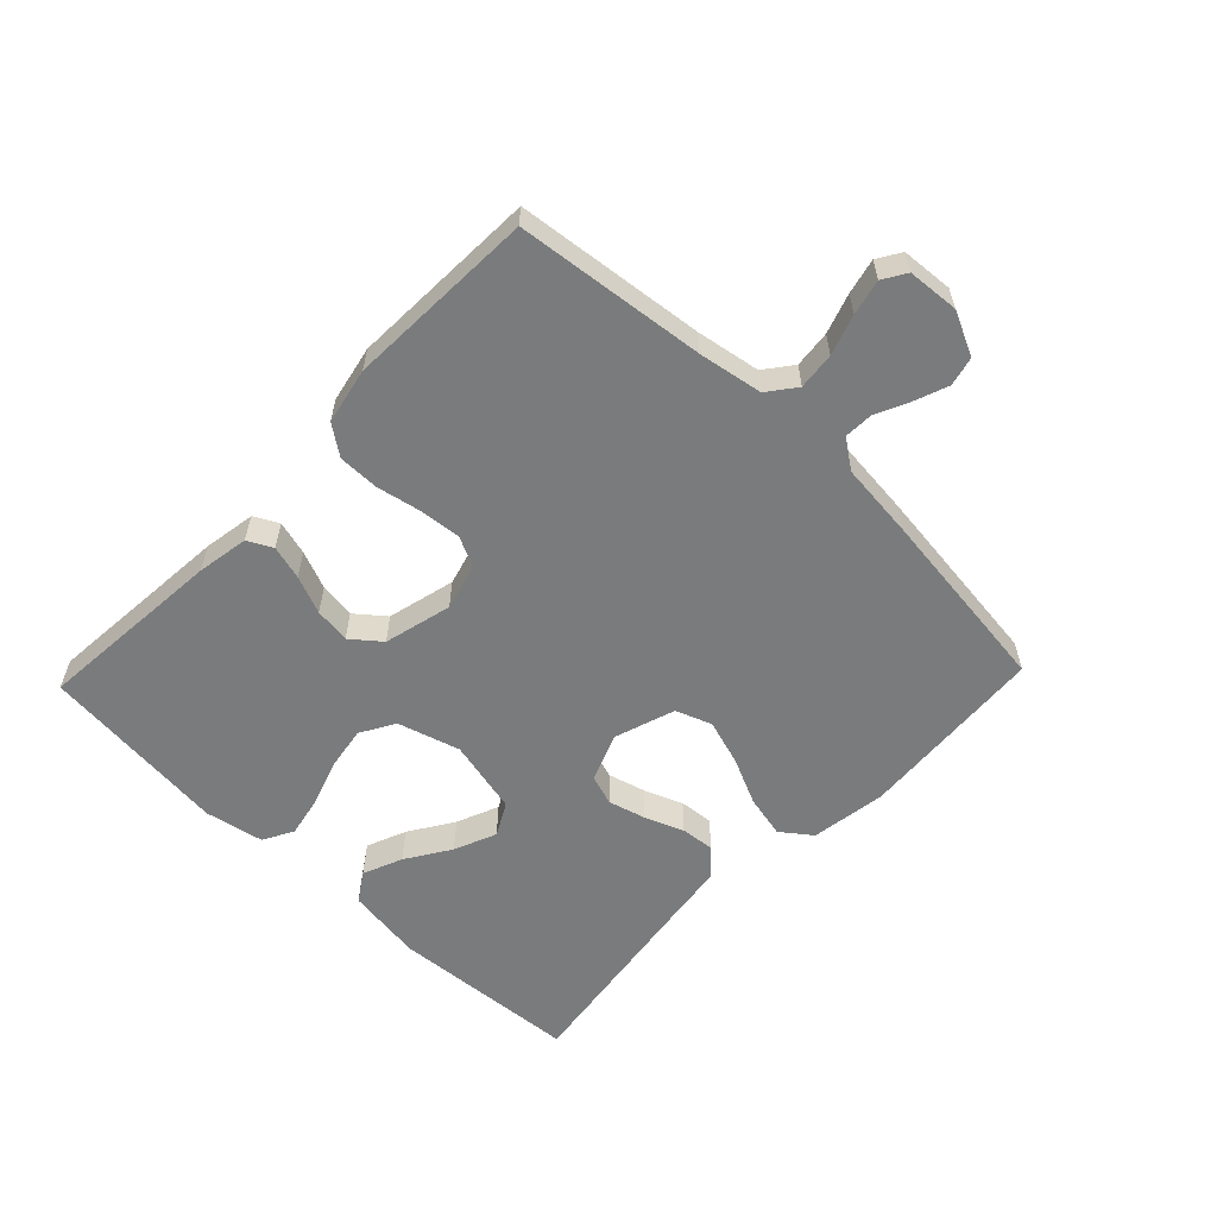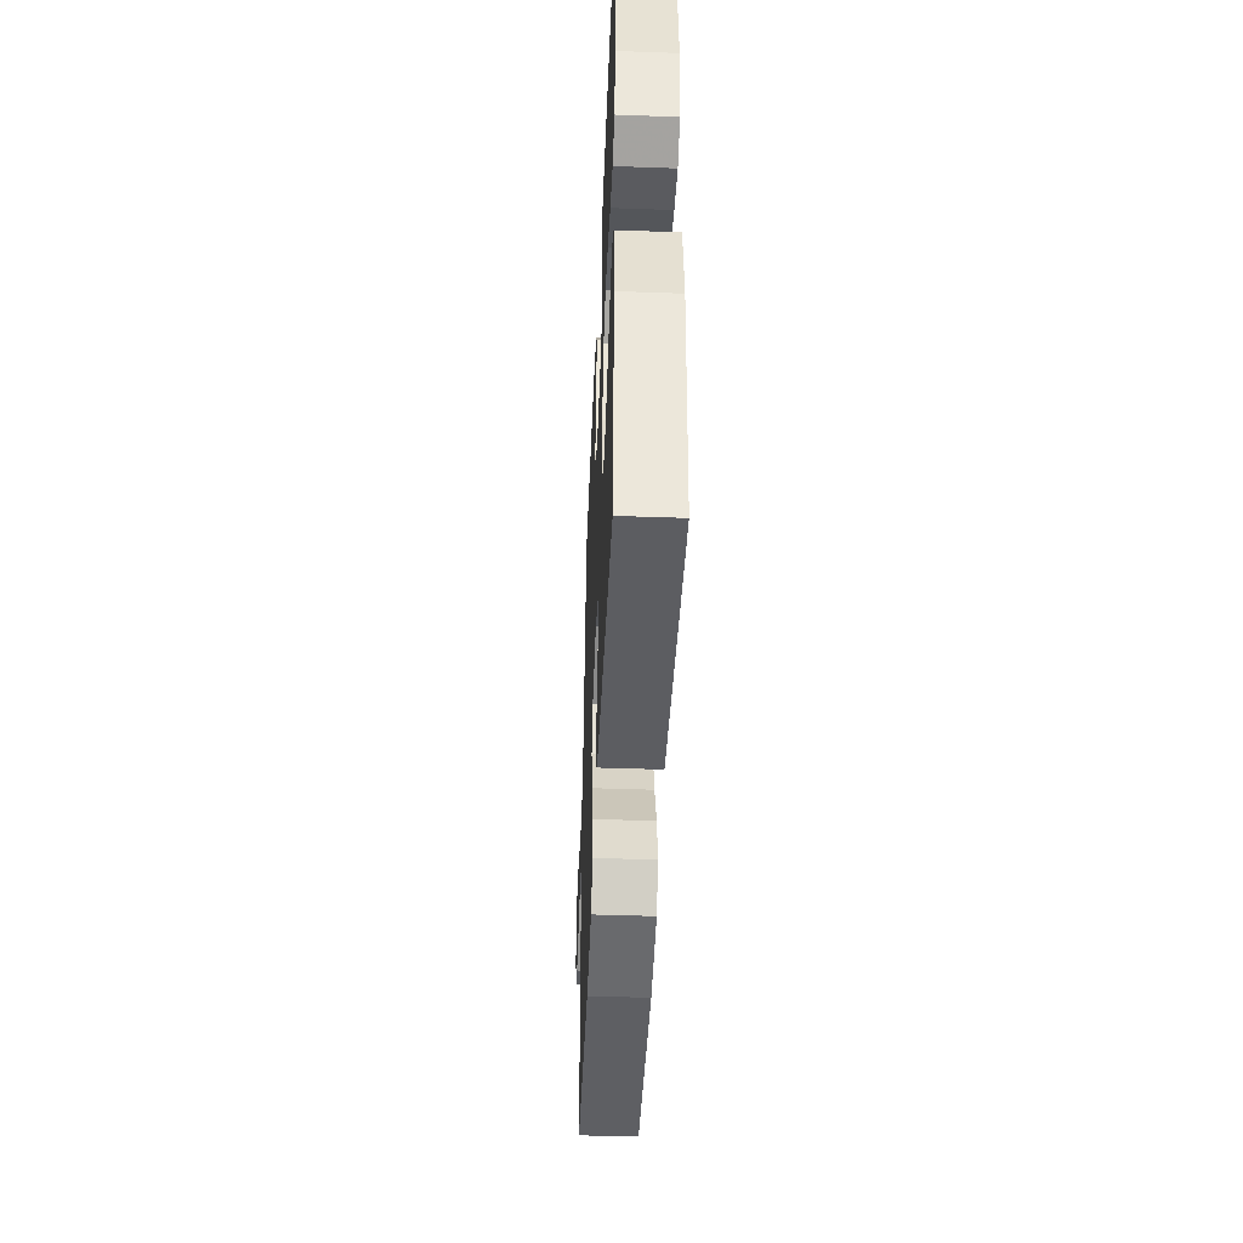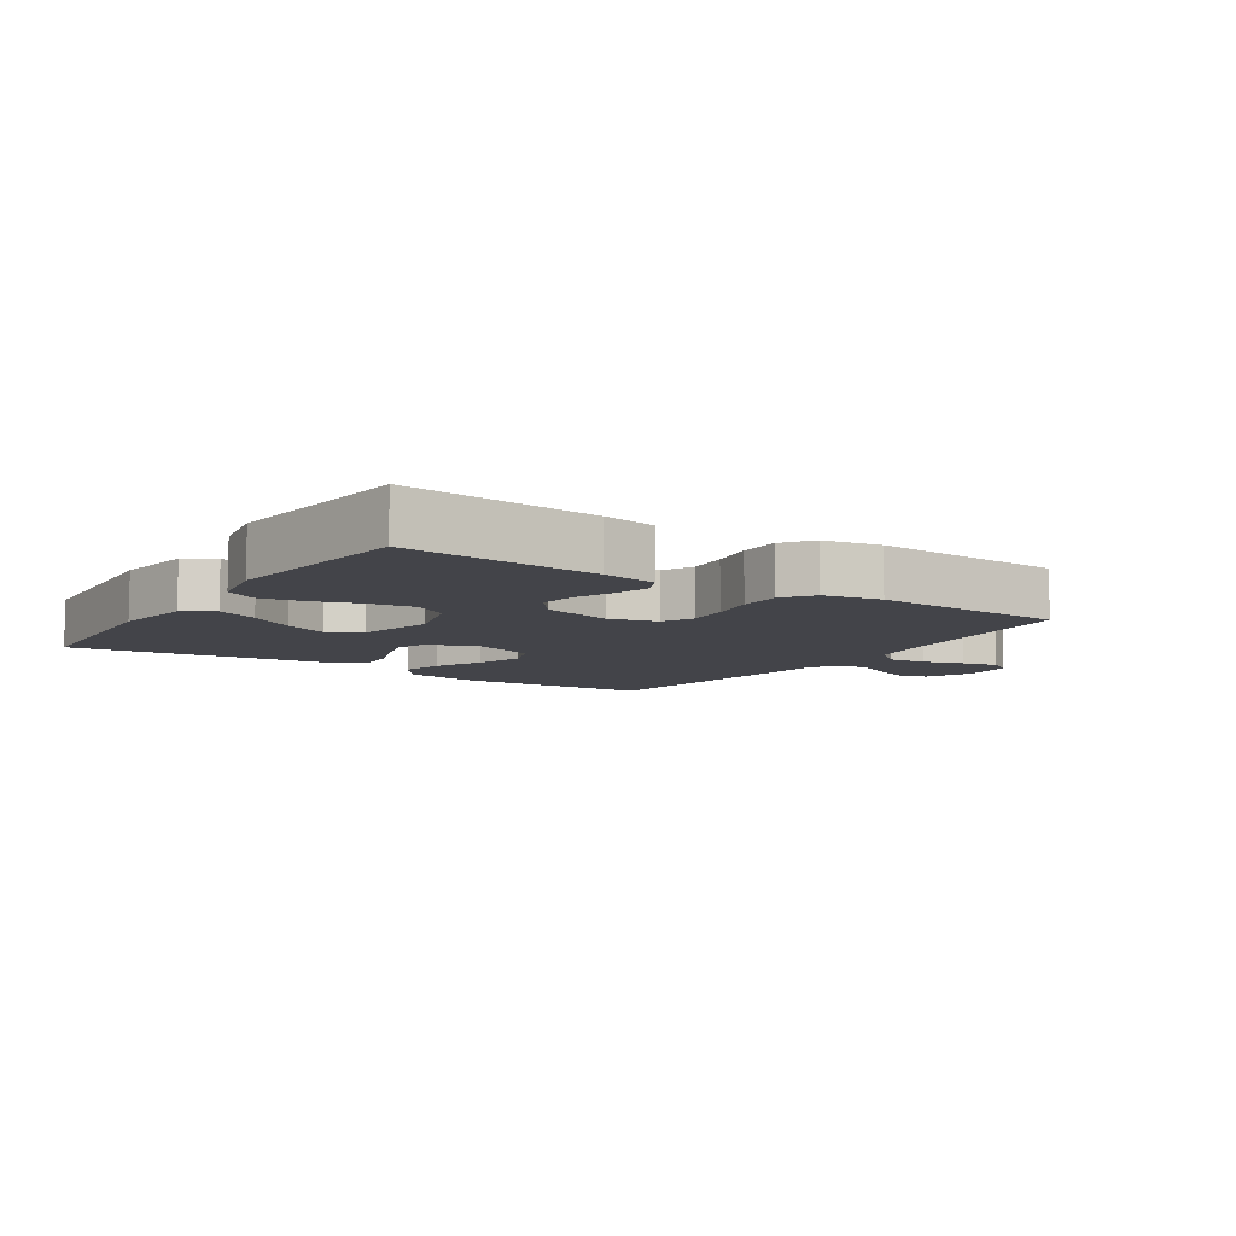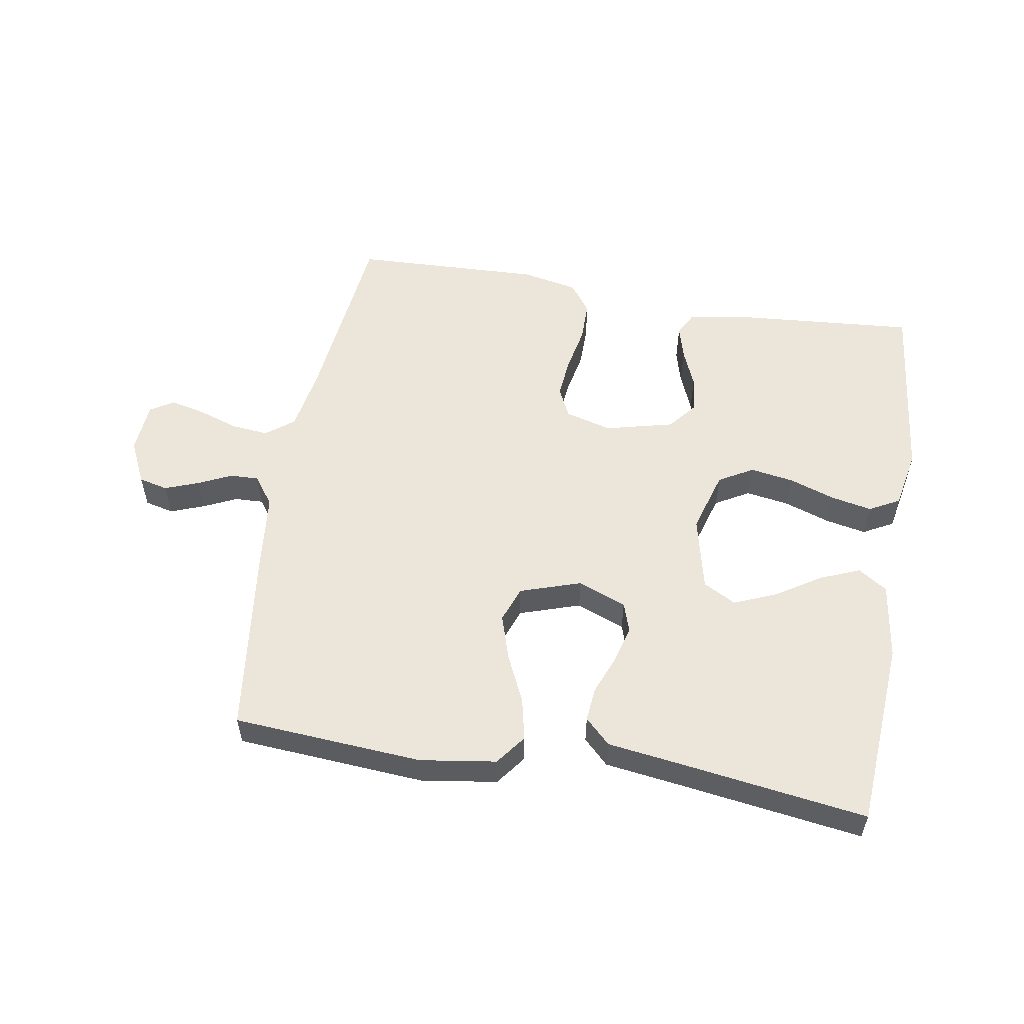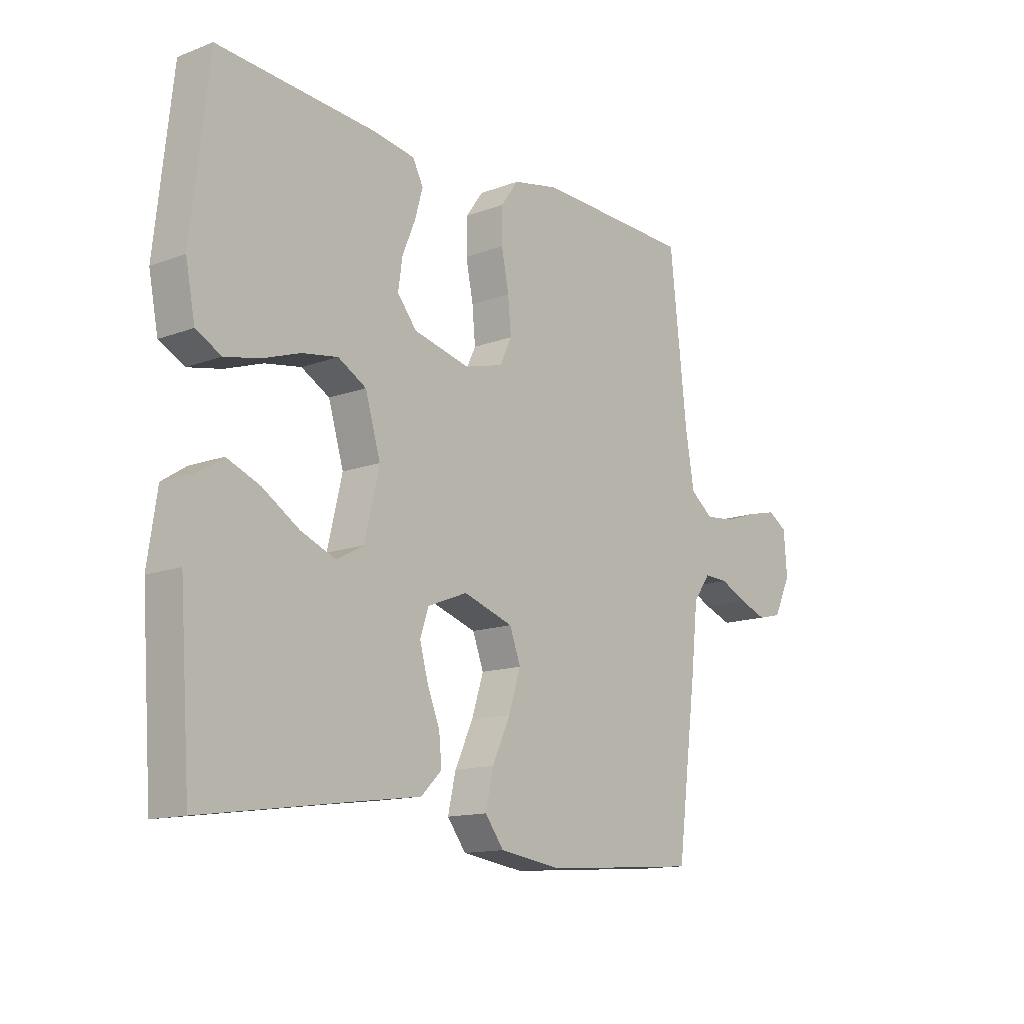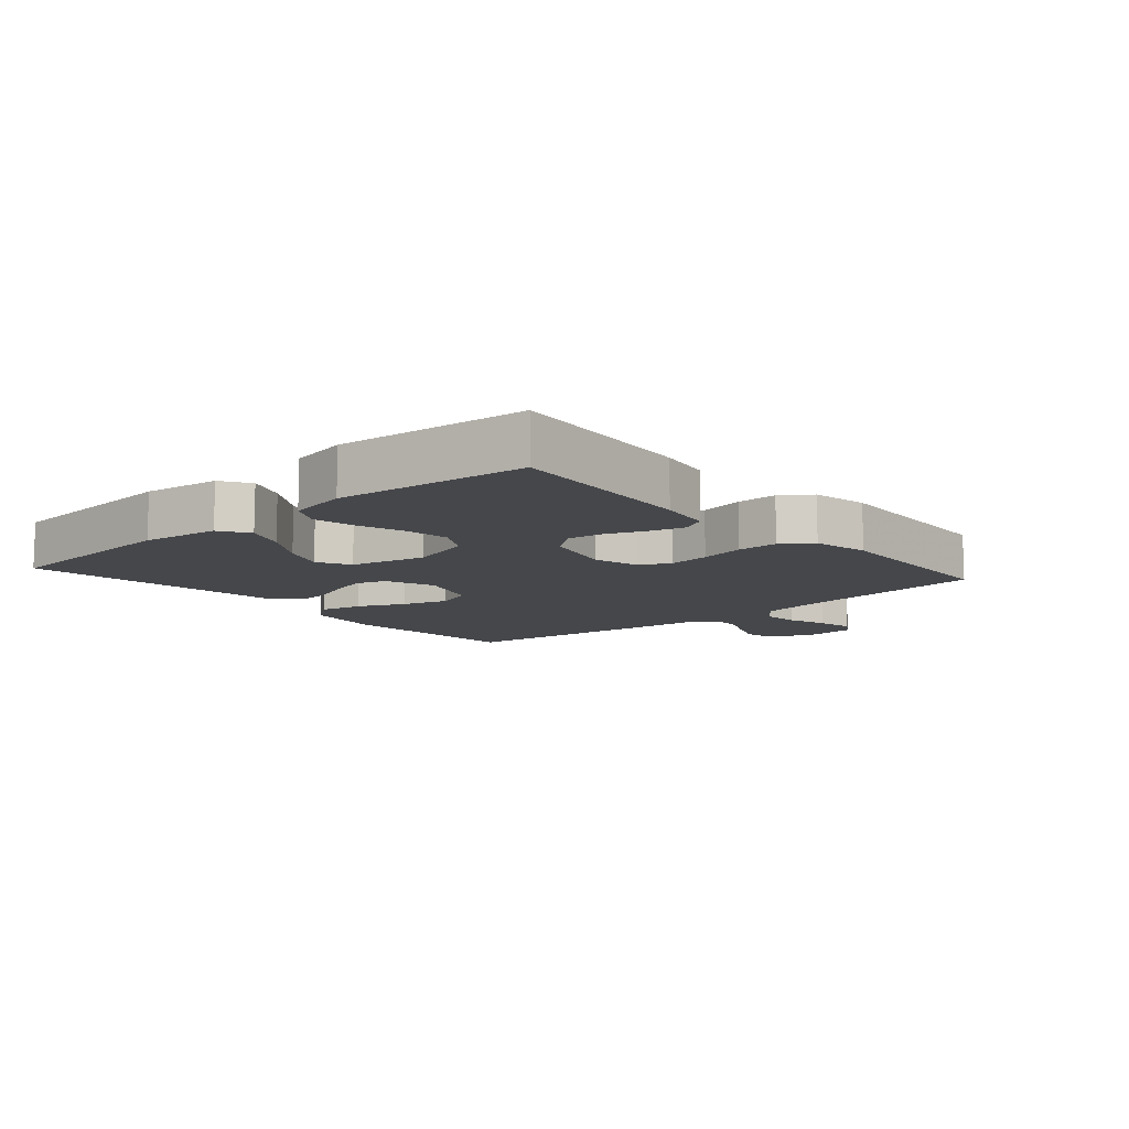
<metadata>
{"format":"obj","ext":"obj","renderer":"f3d","projection":"perspective","resolution":1024,"background":"white","views":[{"elev":-58.3,"azim":46.3,"up":"+Y"},{"elev":-44.5,"azim":-92.4,"up":"+Z"},{"elev":-8.4,"azim":-33.8,"up":"+Y"},{"elev":55.1,"azim":-170.3,"up":"+Y"},{"elev":-13.5,"azim":-49.7,"up":"+Z"},{"elev":-10.6,"azim":-48.9,"up":"+Y"}]}
</metadata>
<code>
v 0.5 0.07 0.5
v 0.533 0.07 0.2
v 0.55 0.07 0.099
v 0.594 0.07 0.065
v 0.653 0.07 0.071
v 0.716 0.07 0.092
v 0.772 0.07 0.105
v 0.809 0.07 0.082
v 0.815 0.07 0
v 0.782 0.07 -0.069
v 0.736 0.07 -0.08
v 0.683 0.07 -0.06
v 0.63 0.07 -0.035
v 0.584 0.07 -0.033
v 0.551 0.07 -0.079
v 0.538 0.07 -0.2
v 0.5 0.07 -0.5
v 0.2 0.07 -0.521
v 0.08 0.07 -0.503
v 0.044 0.07 -0.455
v 0.059 0.07 -0.388
v 0.094 0.07 -0.313
v 0.117 0.07 -0.241
v 0.096 0.07 -0.184
v 0 0.07 -0.152
v -0.077 0.07 -0.182
v -0.093 0.07 -0.23
v -0.077 0.07 -0.289
v -0.053 0.07 -0.35
v -0.048 0.07 -0.404
v -0.088 0.07 -0.443
v -0.2 0.07 -0.458
v -0.5 0.07 -0.5
v -0.521 0.07 -0.2
v -0.503 0.07 -0.078
v -0.457 0.07 -0.048
v -0.394 0.07 -0.074
v -0.324 0.07 -0.119
v -0.257 0.07 -0.147
v -0.205 0.07 -0.119
v -0.177 0.07 0
v -0.206 0.07 0.099
v -0.26 0.07 0.13
v -0.329 0.07 0.119
v -0.402 0.07 0.094
v -0.467 0.07 0.081
v -0.515 0.07 0.107
v -0.533 0.07 0.2
v -0.5 0.07 0.5
v -0.2 0.07 0.475
v -0.117 0.07 0.461
v -0.097 0.07 0.422
v -0.112 0.07 0.368
v -0.137 0.07 0.308
v -0.145 0.07 0.251
v -0.108 0.07 0.205
v 0 0.07 0.178
v 0.074 0.07 0.198
v 0.097 0.07 0.246
v 0.091 0.07 0.311
v 0.077 0.07 0.382
v 0.077 0.07 0.447
v 0.111 0.07 0.494
v 0.2 0.07 0.512
v 0.5 0 0.5
v 0.533 0 0.2
v 0.55 0 0.099
v 0.594 0 0.065
v 0.653 0 0.071
v 0.716 0 0.092
v 0.772 0 0.105
v 0.809 0 0.082
v 0.815 0 0
v 0.782 0 -0.069
v 0.736 0 -0.08
v 0.683 0 -0.06
v 0.63 0 -0.035
v 0.584 0 -0.033
v 0.551 0 -0.079
v 0.538 0 -0.2
v 0.5 0 -0.5
v 0.2 0 -0.521
v 0.08 0 -0.503
v 0.044 0 -0.455
v 0.059 0 -0.388
v 0.094 0 -0.313
v 0.117 0 -0.241
v 0.096 0 -0.184
v 0 0 -0.152
v -0.077 0 -0.182
v -0.093 0 -0.23
v -0.077 0 -0.289
v -0.053 0 -0.35
v -0.048 0 -0.404
v -0.088 0 -0.443
v -0.2 0 -0.458
v -0.5 0 -0.5
v -0.521 0 -0.2
v -0.503 0 -0.078
v -0.457 0 -0.048
v -0.394 0 -0.074
v -0.324 0 -0.119
v -0.257 0 -0.147
v -0.205 0 -0.119
v -0.177 0 0
v -0.206 0 0.099
v -0.26 0 0.13
v -0.329 0 0.119
v -0.402 0 0.094
v -0.467 0 0.081
v -0.515 0 0.107
v -0.533 0 0.2
v -0.5 0 0.5
v -0.2 0 0.475
v -0.117 0 0.461
v -0.097 0 0.422
v -0.112 0 0.368
v -0.137 0 0.308
v -0.145 0 0.251
v -0.108 0 0.205
v 0 0 0.178
v 0.074 0 0.198
v 0.097 0 0.246
v 0.091 0 0.311
v 0.077 0 0.382
v 0.077 0 0.447
v 0.111 0 0.494
v 0.2 0 0.512
f 64 1 2
f 63 64 2
f 62 63 2
f 61 62 2
f 60 61 2
f 59 60 2 3
f 58 59 3 4
f 57 58 4
f 52 53 54
f 51 52 54
f 50 51 54
f 49 50 54
f 48 49 54
f 47 48 54
f 46 47 54
f 45 46 54
f 44 45 54
f 43 44 54 55
f 42 43 55 56
f 36 37 38
f 35 36 38
f 34 35 38
f 33 34 38
f 32 33 38
f 32 38 39
f 31 32 39
f 30 31 39
f 29 30 39
f 28 29 39
f 27 28 39 40
f 20 21 22
f 19 20 22
f 18 19 22
f 17 18 22
f 16 17 22
f 15 16 22
f 14 15 22 23
f 11 12 13
f 10 11 13
f 9 10 13
f 8 9 13
f 7 8 13
f 6 7 13
f 5 6 13
f 4 5 13 14
f 14 23 24
f 4 14 24
f 57 4 24
f 57 24 25
f 56 57 25
f 42 56 25
f 41 42 25
f 26 27 40 41
f 25 26 41
f 66 65 128
f 66 128 127
f 66 127 126
f 66 126 125
f 66 125 124
f 67 66 124 123
f 68 67 123 122
f 68 122 121
f 118 117 116
f 118 116 115
f 118 115 114
f 118 114 113
f 118 113 112
f 118 112 111
f 118 111 110
f 118 110 109
f 118 109 108
f 119 118 108 107
f 120 119 107 106
f 102 101 100
f 102 100 99
f 102 99 98
f 102 98 97
f 102 97 96
f 103 102 96
f 103 96 95
f 103 95 94
f 103 94 93
f 103 93 92
f 104 103 92 91
f 86 85 84
f 86 84 83
f 86 83 82
f 86 82 81
f 86 81 80
f 86 80 79
f 87 86 79 78
f 77 76 75
f 77 75 74
f 77 74 73
f 77 73 72
f 77 72 71
f 77 71 70
f 77 70 69
f 78 77 69 68
f 88 87 78
f 88 78 68
f 88 68 121
f 89 88 121
f 89 121 120
f 89 120 106
f 89 106 105
f 105 104 91 90
f 105 90 89
f 1 65 66 2
f 2 66 67 3
f 3 67 68 4
f 4 68 69 5
f 5 69 70 6
f 6 70 71 7
f 7 71 72 8
f 8 72 73 9
f 9 73 74 10
f 10 74 75 11
f 11 75 76 12
f 12 76 77 13
f 13 77 78 14
f 14 78 79 15
f 15 79 80 16
f 16 80 81 17
f 17 81 82 18
f 18 82 83 19
f 19 83 84 20
f 20 84 85 21
f 21 85 86 22
f 22 86 87 23
f 23 87 88 24
f 24 88 89 25
f 25 89 90 26
f 26 90 91 27
f 27 91 92 28
f 28 92 93 29
f 29 93 94 30
f 30 94 95 31
f 31 95 96 32
f 32 96 97 33
f 33 97 98 34
f 34 98 99 35
f 35 99 100 36
f 36 100 101 37
f 37 101 102 38
f 38 102 103 39
f 39 103 104 40
f 40 104 105 41
f 41 105 106 42
f 42 106 107 43
f 43 107 108 44
f 44 108 109 45
f 45 109 110 46
f 46 110 111 47
f 47 111 112 48
f 48 112 113 49
f 49 113 114 50
f 50 114 115 51
f 51 115 116 52
f 52 116 117 53
f 53 117 118 54
f 54 118 119 55
f 55 119 120 56
f 56 120 121 57
f 57 121 122 58
f 58 122 123 59
f 59 123 124 60
f 60 124 125 61
f 61 125 126 62
f 62 126 127 63
f 63 127 128 64
f 64 128 65 1

</code>
